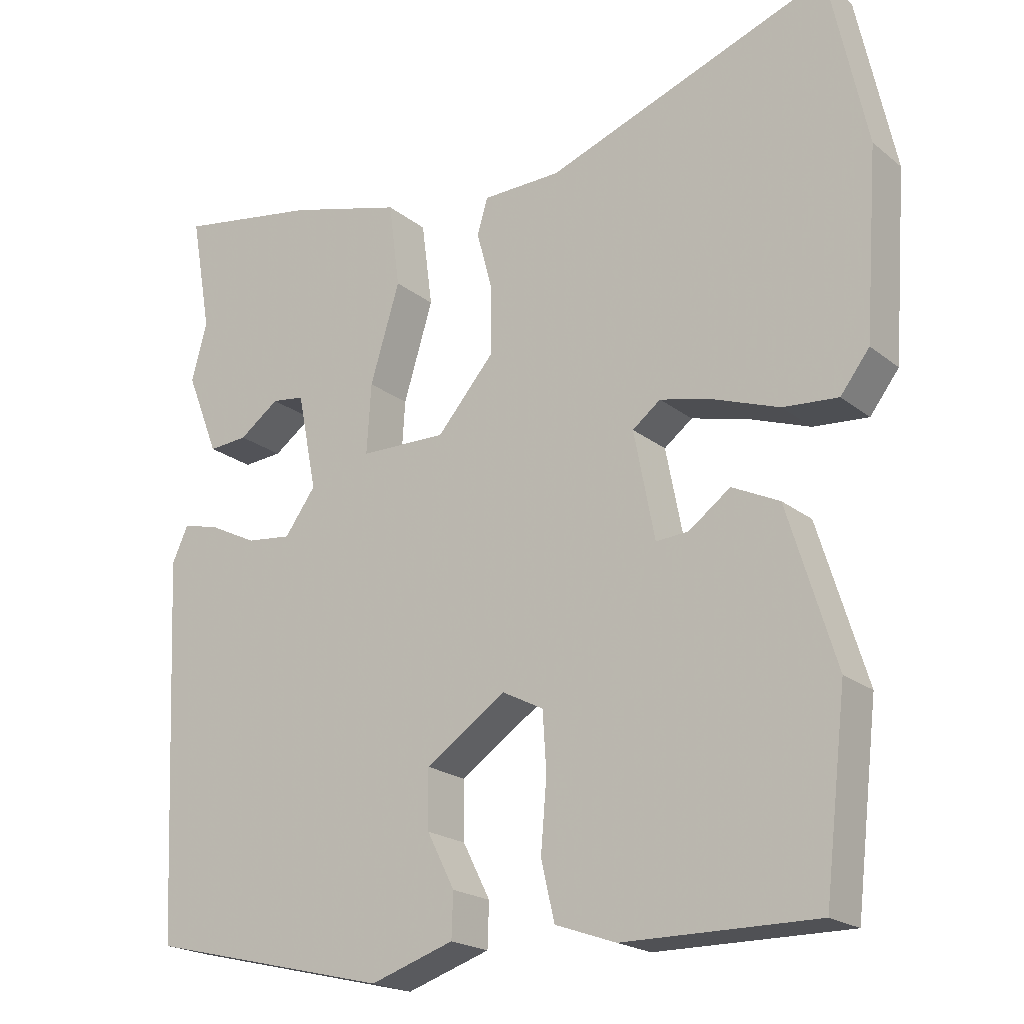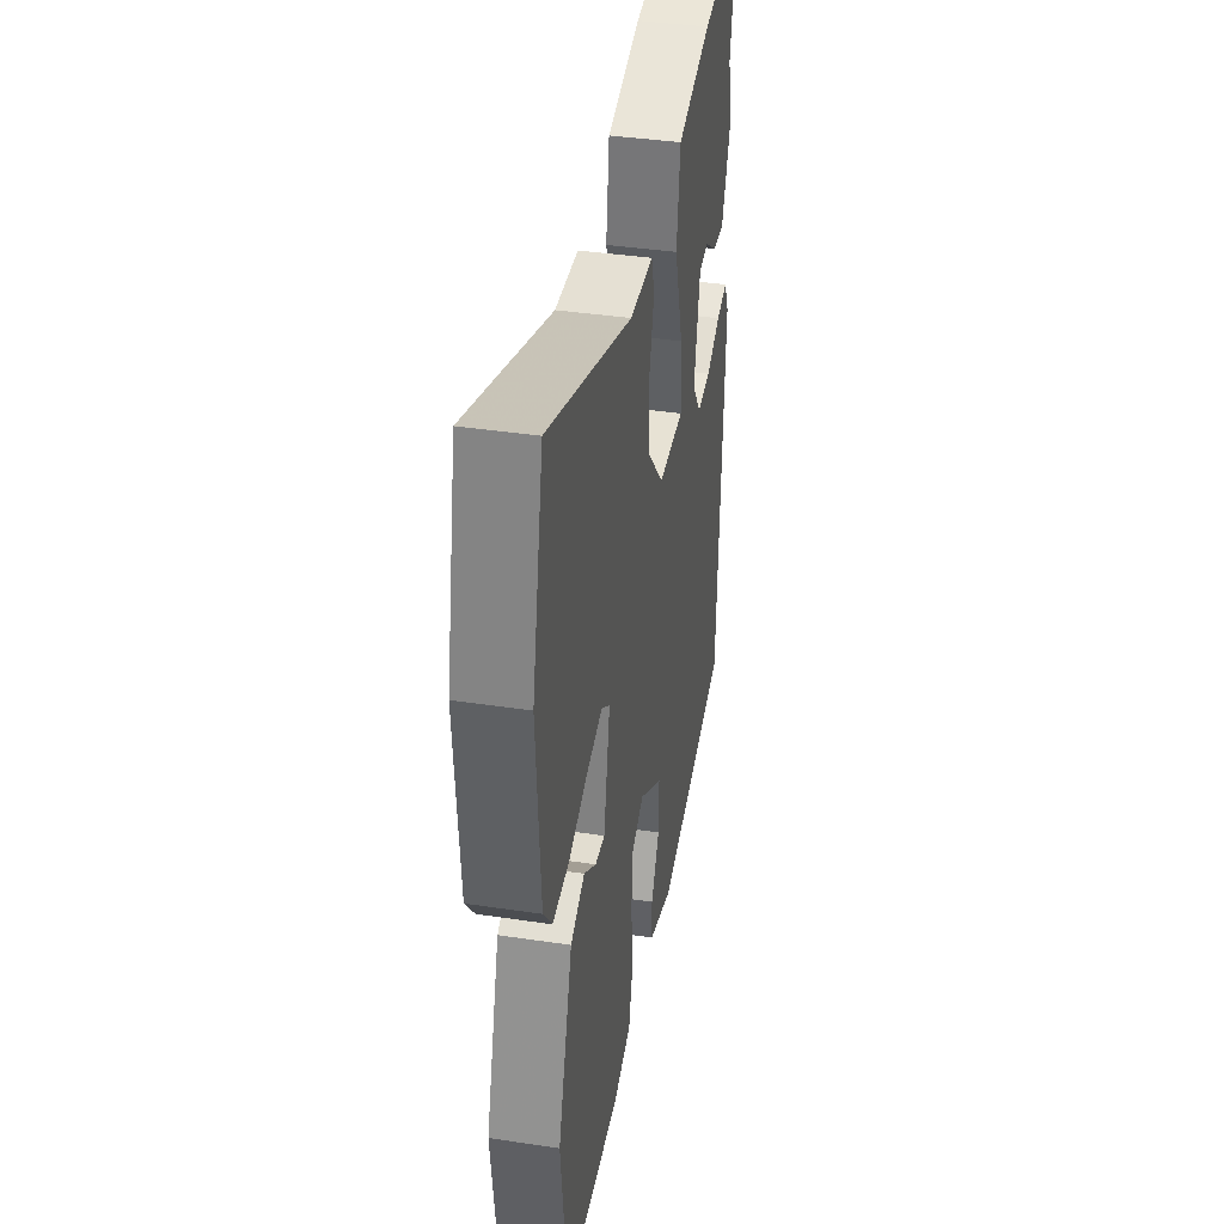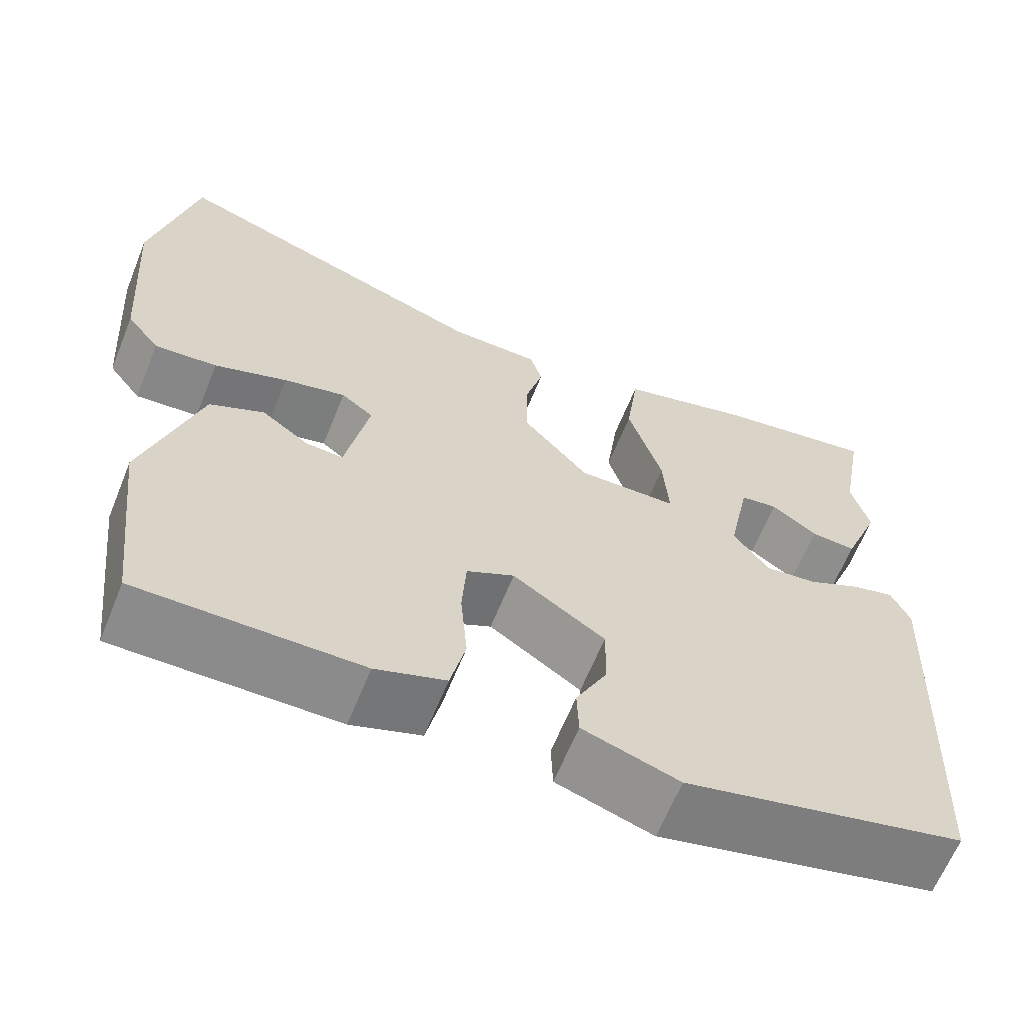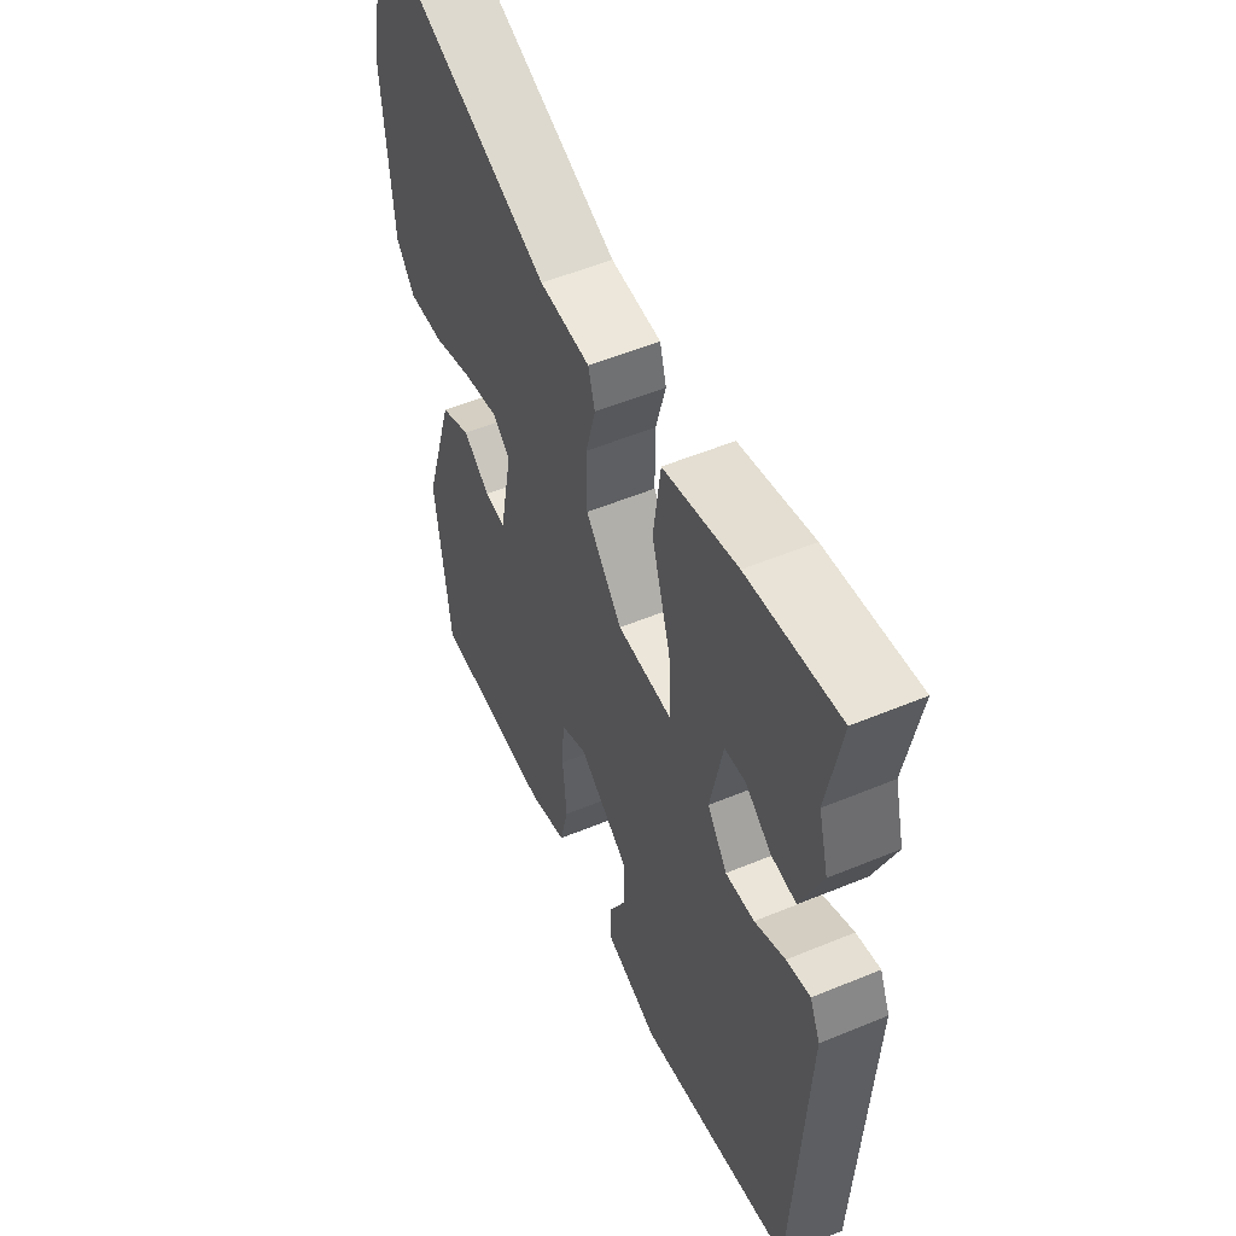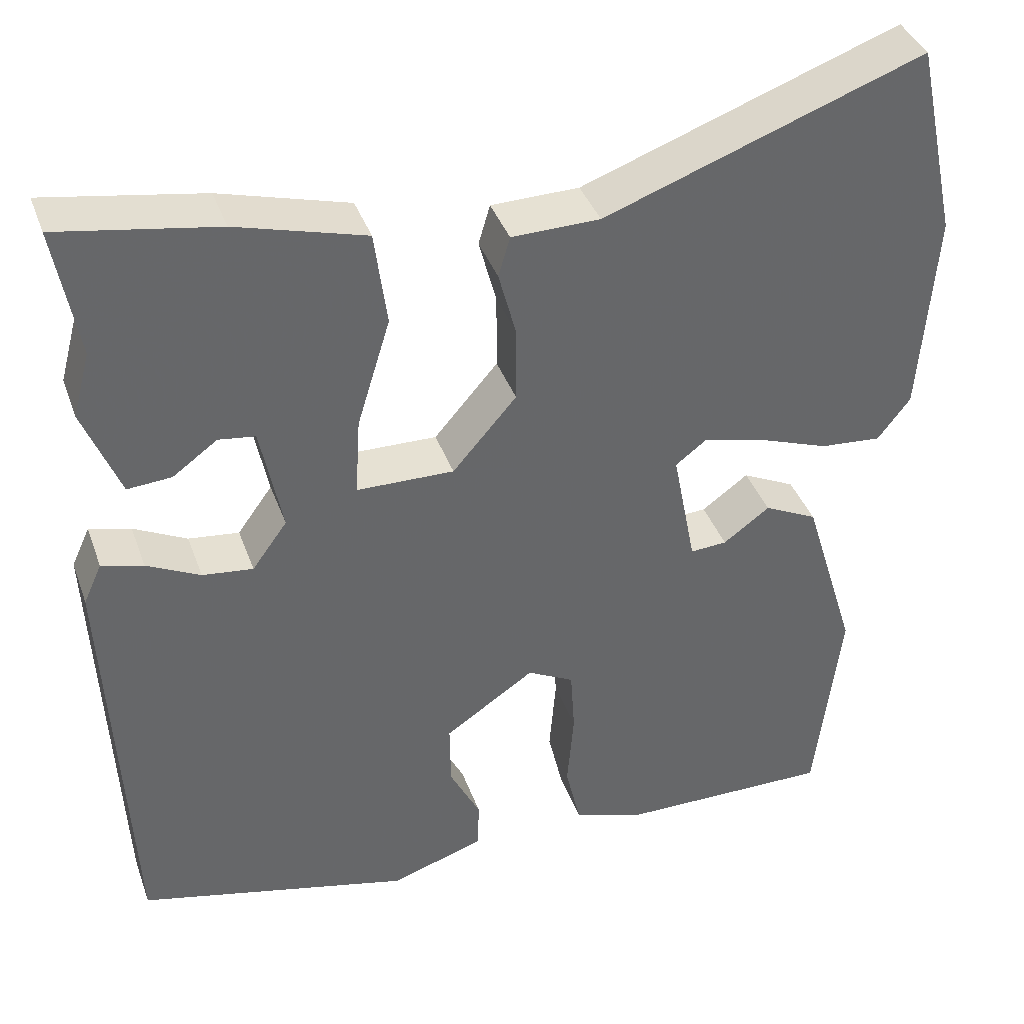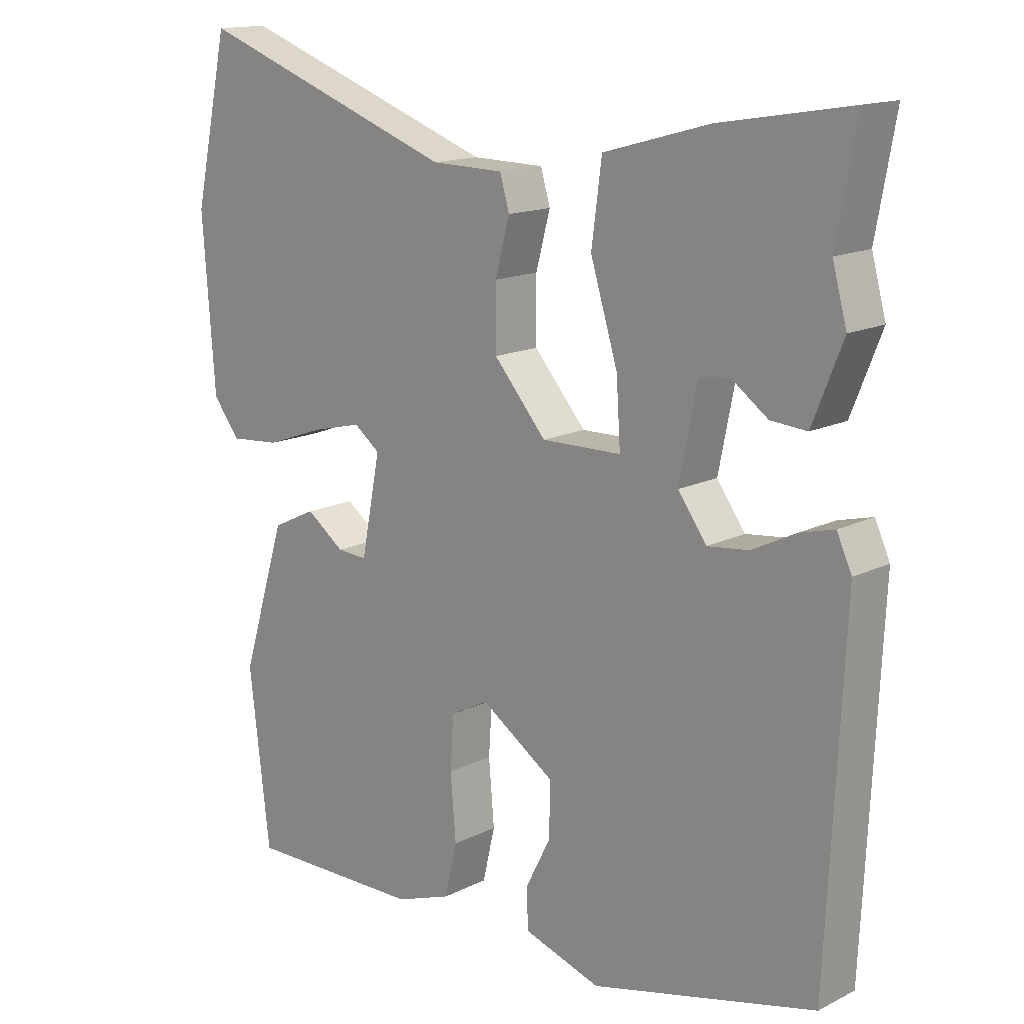
<metadata>
{"format":"obj","ext":"obj","renderer":"f3d","projection":"perspective","resolution":1024,"background":"white","views":[{"elev":-20.5,"azim":35.5,"up":"+Z"},{"elev":39.0,"azim":100.7,"up":"+Z"},{"elev":-63.9,"azim":158.0,"up":"+Z"},{"elev":53.9,"azim":-113.8,"up":"+Z"},{"elev":38.9,"azim":-18.8,"up":"+Z"},{"elev":14.9,"azim":-136.8,"up":"+Z"}]}
</metadata>
<code>
v -0.5 0.07 -0.431
v -0.524 0.07 0.079
v -0.502 0.07 0.127
v -0.452 0.07 0.114
v -0.388 0.07 0.082
v -0.327 0.07 0.075
v -0.285 0.07 0.133
v -0.311 0.07 0.264
v -0.355 0.07 0.27
v -0.409 0.07 0.231
v -0.462 0.07 0.227
v -0.506 0.07 0.338
v -0.485 0.07 0.416
v -0.513 0.07 0.573
v -0.323 0.07 0.541
v -0.168 0.07 0.498
v -0.153 0.07 0.384
v -0.193 0.07 0.253
v -0.199 0.07 0.159
v -0.082 0.07 0.157
v -0.005 0.07 0.246
v -0.005 0.07 0.337
v -0.026 0.07 0.416
v -0.012 0.07 0.464
v 0.094 0.07 0.466
v 0.477 0.07 0.605
v 0.528 0.07 0.369
v 0.51 0.07 0.121
v 0.471 0.07 0.07
v 0.397 0.07 0.076
v 0.311 0.07 0.107
v 0.238 0.07 0.125
v 0.2 0.07 0.096
v 0.228 0.07 -0.048
v 0.272 0.07 -0.045
v 0.328 0.07 -0.004
v 0.392 0.07 -0.035
v 0.457 0.07 -0.246
v 0.427 0.07 -0.501
v 0.167 0.07 -0.499
v 0.085 0.07 -0.47
v 0.067 0.07 -0.392
v 0.075 0.07 -0.297
v 0.07 0.07 -0.219
v 0.014 0.07 -0.19
v -0.094 0.07 -0.263
v -0.093 0.07 -0.341
v -0.056 0.07 -0.414
v -0.058 0.07 -0.473
v -0.171 0.07 -0.51
v -0.5 0 -0.431
v -0.524 0 0.079
v -0.502 0 0.127
v -0.452 0 0.114
v -0.388 0 0.082
v -0.327 0 0.075
v -0.285 0 0.133
v -0.311 0 0.264
v -0.355 0 0.27
v -0.409 0 0.231
v -0.462 0 0.227
v -0.506 0 0.338
v -0.485 0 0.416
v -0.513 0 0.573
v -0.323 0 0.541
v -0.168 0 0.498
v -0.153 0 0.384
v -0.193 0 0.253
v -0.199 0 0.159
v -0.082 0 0.157
v -0.005 0 0.246
v -0.005 0 0.337
v -0.026 0 0.416
v -0.012 0 0.464
v 0.094 0 0.466
v 0.477 0 0.605
v 0.528 0 0.369
v 0.51 0 0.121
v 0.471 0 0.07
v 0.397 0 0.076
v 0.311 0 0.107
v 0.238 0 0.125
v 0.2 0 0.096
v 0.228 0 -0.048
v 0.272 0 -0.045
v 0.328 0 -0.004
v 0.392 0 -0.035
v 0.457 0 -0.246
v 0.427 0 -0.501
v 0.167 0 -0.499
v 0.085 0 -0.47
v 0.067 0 -0.392
v 0.075 0 -0.297
v 0.07 0 -0.219
v 0.014 0 -0.19
v -0.094 0 -0.263
v -0.093 0 -0.341
v -0.056 0 -0.414
v -0.058 0 -0.473
v -0.171 0 -0.51
f 47 48 49 50
f 46 47 50 1
f 45 46 1 2
f 40 41 42 43
f 40 43 44
f 39 40 44
f 38 39 44
f 35 36 37 38
f 34 35 38 44
f 33 34 44 45
f 28 29 30 31
f 28 31 32
f 25 26 27 28
f 25 28 32
f 22 23 24 25
f 21 22 25 32
f 20 21 32 33
f 15 16 17 18
f 13 14 15 18
f 9 10 11 12
f 8 9 12 13
f 2 3 4 5
f 2 5 6
f 45 2 6
f 19 20 33 45
f 19 45 6 7
f 18 19 7 8
f 8 13 18
f 100 99 98 97
f 51 100 97 96
f 52 51 96 95
f 93 92 91 90
f 94 93 90
f 94 90 89
f 94 89 88
f 88 87 86 85
f 94 88 85 84
f 95 94 84 83
f 81 80 79 78
f 82 81 78
f 78 77 76 75
f 82 78 75
f 75 74 73 72
f 82 75 72 71
f 83 82 71 70
f 68 67 66 65
f 68 65 64 63
f 62 61 60 59
f 63 62 59 58
f 55 54 53 52
f 56 55 52
f 56 52 95
f 95 83 70 69
f 57 56 95 69
f 58 57 69 68
f 68 63 58
f 1 51 52 2
f 2 52 53 3
f 3 53 54 4
f 4 54 55 5
f 5 55 56 6
f 6 56 57 7
f 7 57 58 8
f 8 58 59 9
f 9 59 60 10
f 10 60 61 11
f 11 61 62 12
f 12 62 63 13
f 13 63 64 14
f 14 64 65 15
f 15 65 66 16
f 16 66 67 17
f 17 67 68 18
f 18 68 69 19
f 19 69 70 20
f 20 70 71 21
f 21 71 72 22
f 22 72 73 23
f 23 73 74 24
f 24 74 75 25
f 25 75 76 26
f 26 76 77 27
f 27 77 78 28
f 28 78 79 29
f 29 79 80 30
f 30 80 81 31
f 31 81 82 32
f 32 82 83 33
f 33 83 84 34
f 34 84 85 35
f 35 85 86 36
f 36 86 87 37
f 37 87 88 38
f 38 88 89 39
f 39 89 90 40
f 40 90 91 41
f 41 91 92 42
f 42 92 93 43
f 43 93 94 44
f 44 94 95 45
f 45 95 96 46
f 46 96 97 47
f 47 97 98 48
f 48 98 99 49
f 49 99 100 50
f 50 100 51 1

</code>
